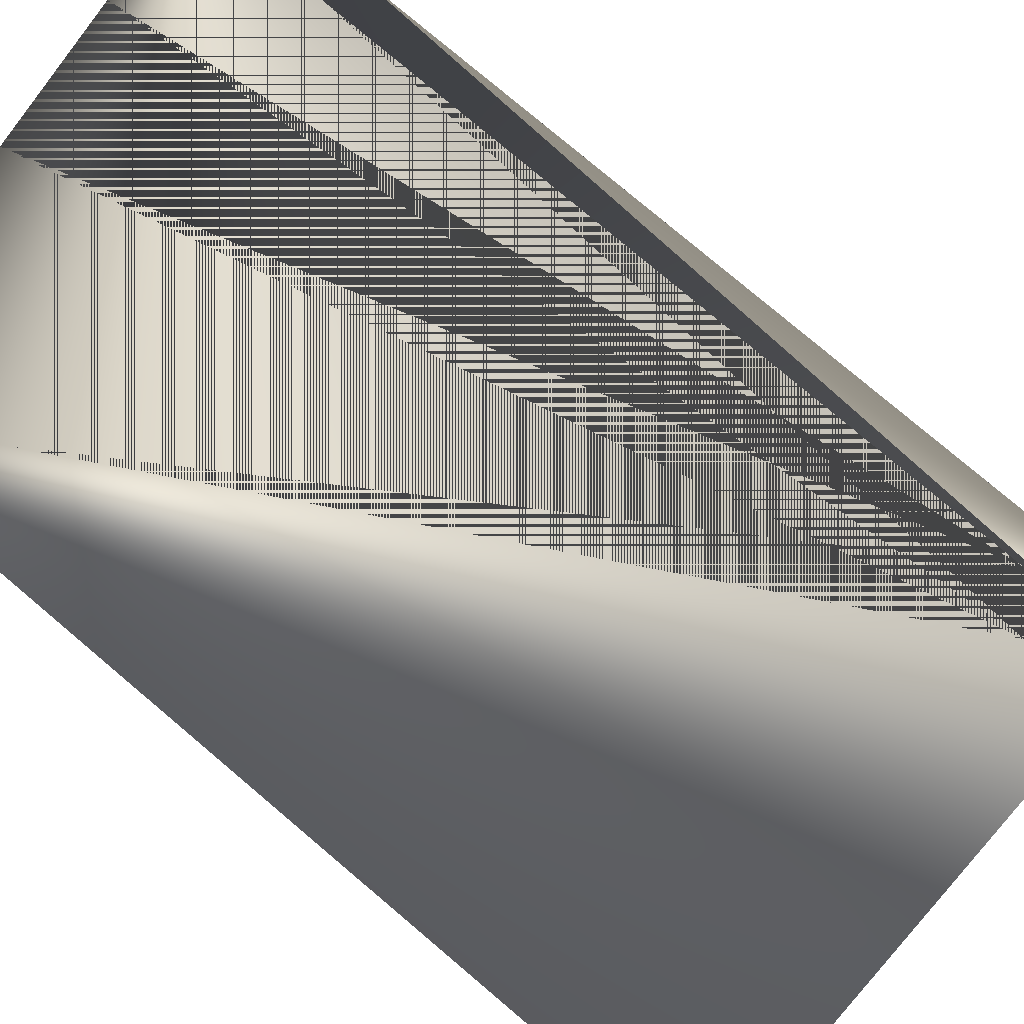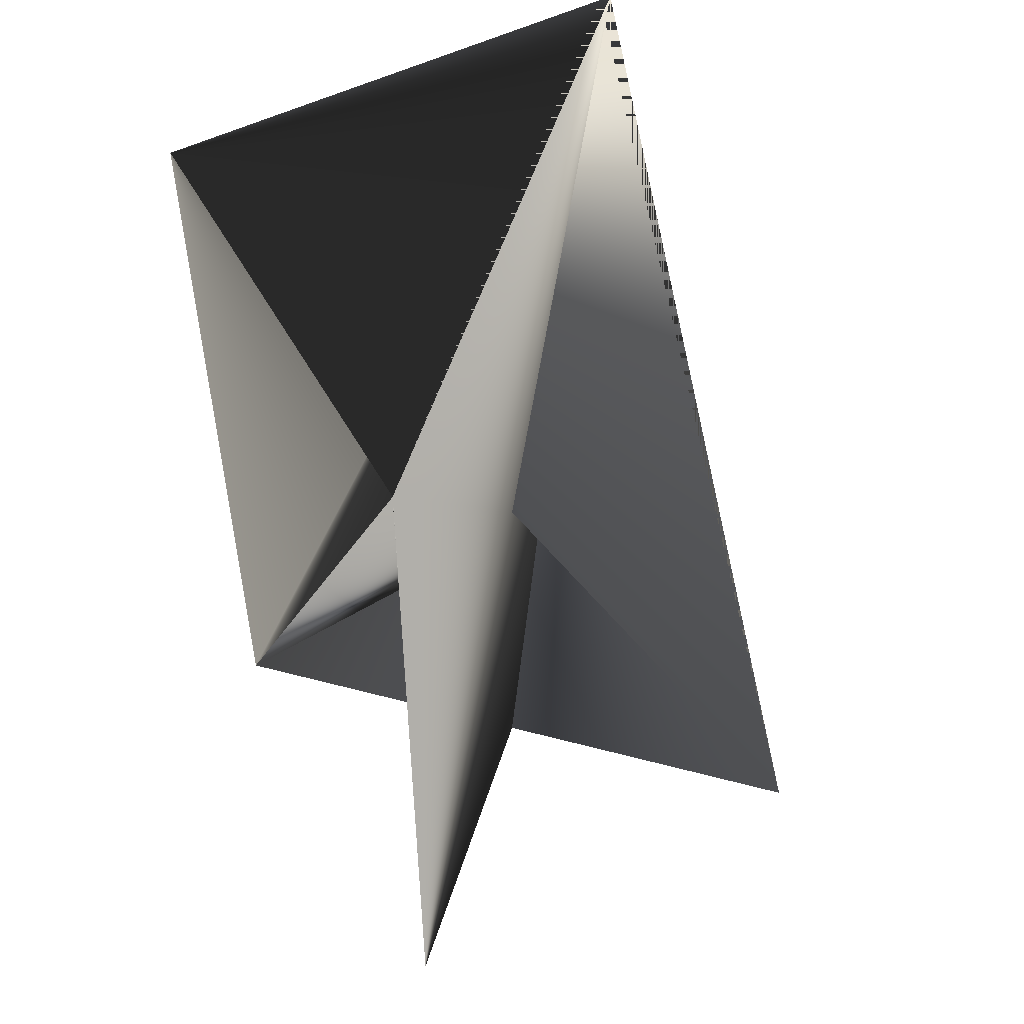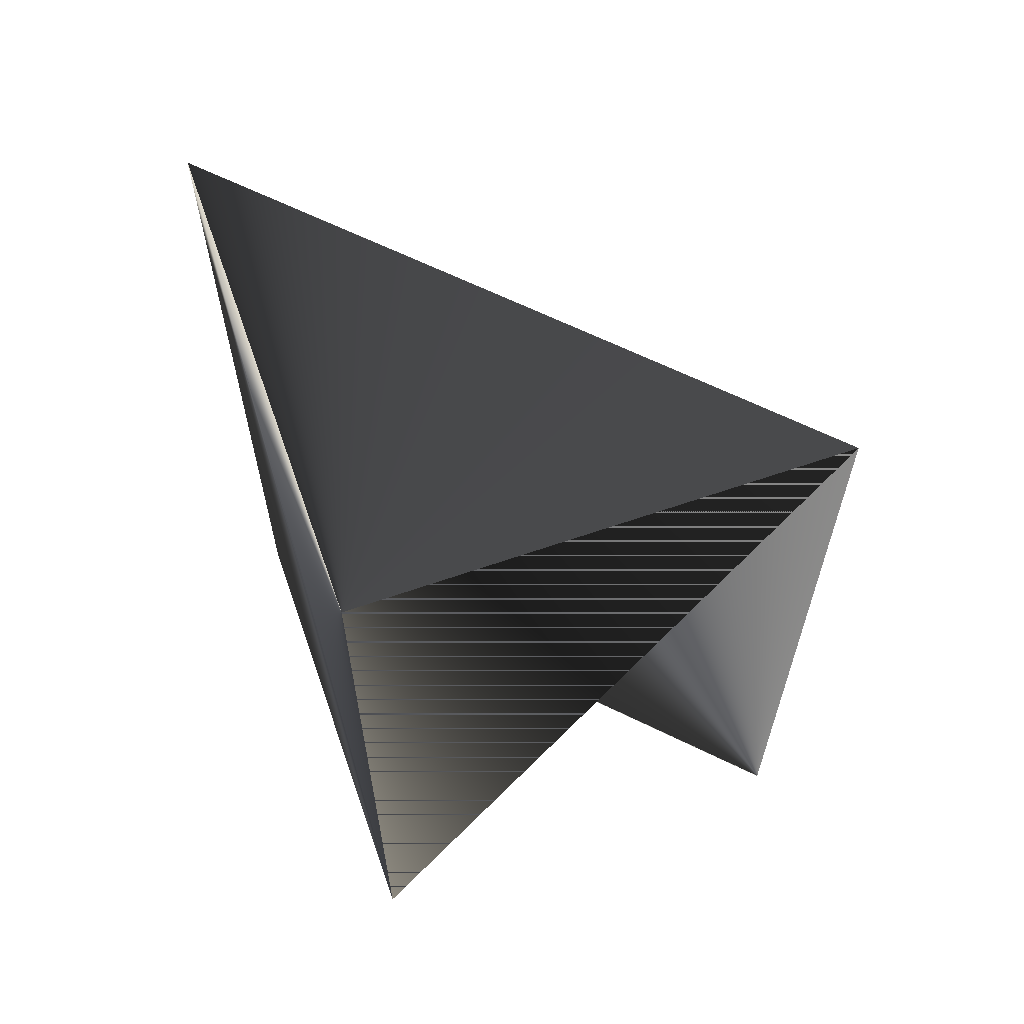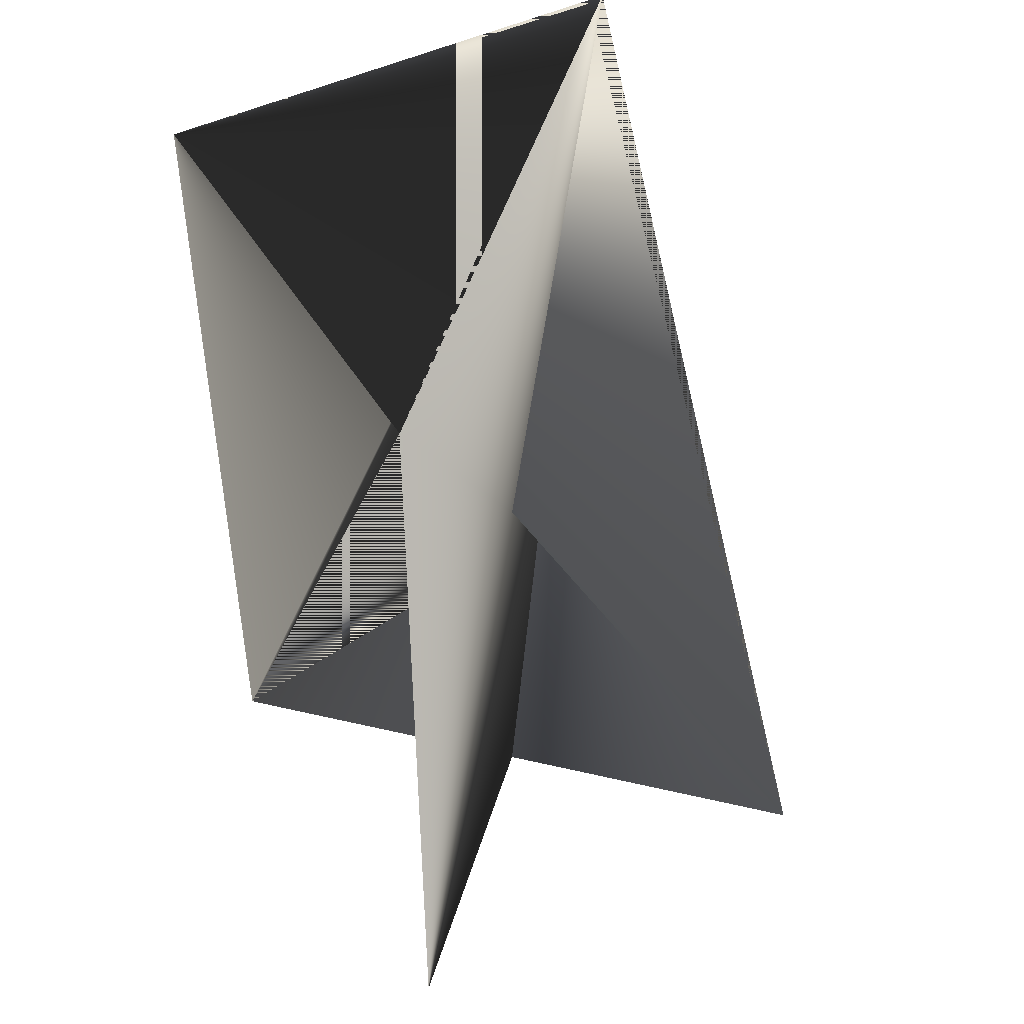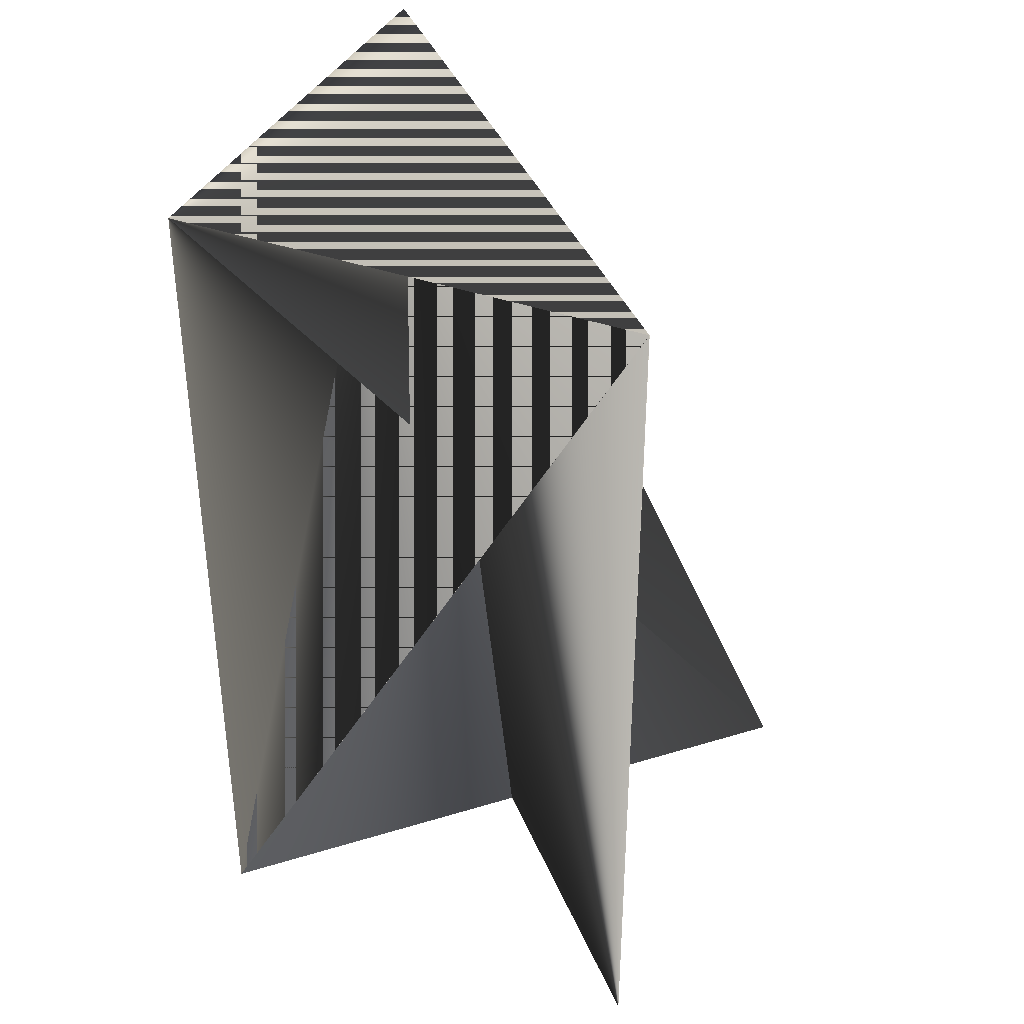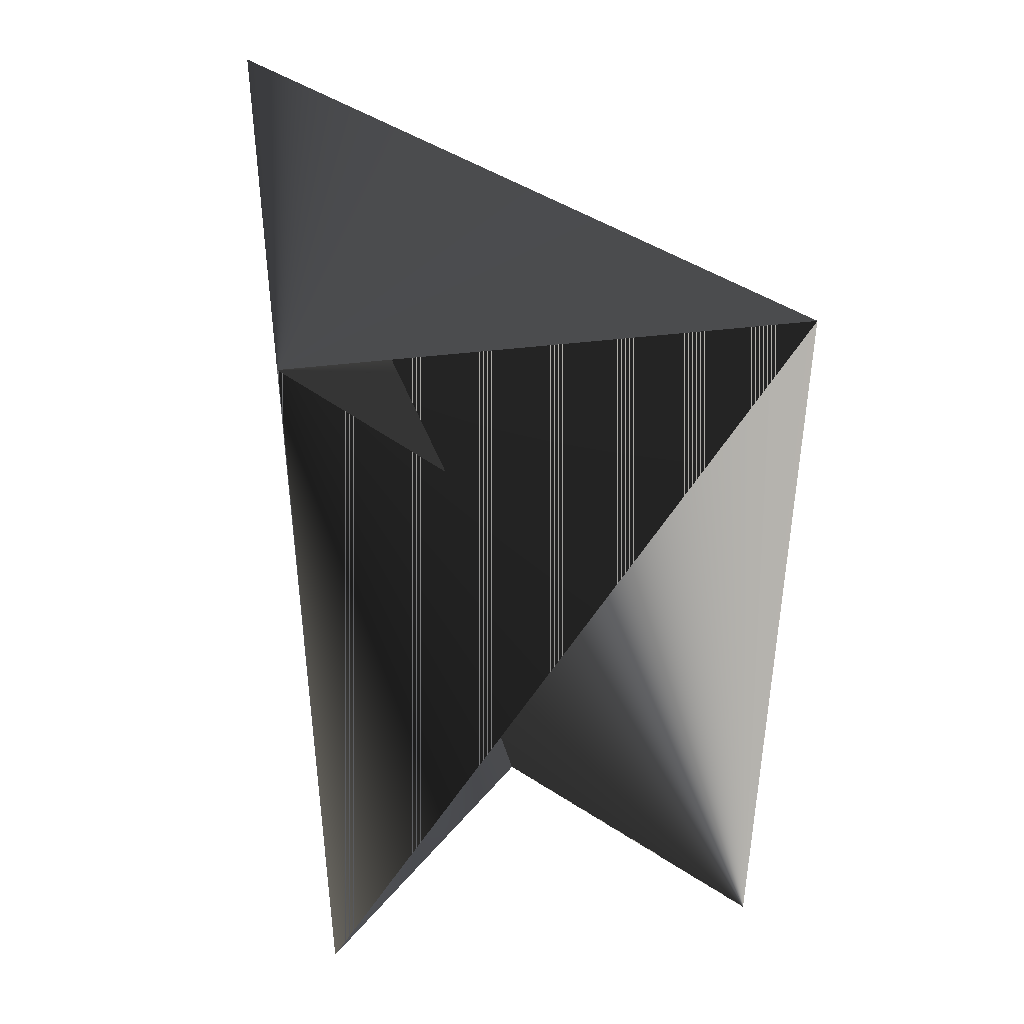
<metadata>
{"format":"obj","ext":"obj","renderer":"f3d","projection":"perspective","resolution":1024,"background":"white","views":[{"elev":78.5,"azim":130.2,"up":"+Y"},{"elev":52.3,"azim":-47.2,"up":"+Z"},{"elev":64.2,"azim":-128.0,"up":"+Z"},{"elev":46.6,"azim":-48.2,"up":"+Z"},{"elev":38.1,"azim":-84.5,"up":"+Z"},{"elev":44.6,"azim":-116.7,"up":"+Z"}]}
</metadata>
<code>
v 0.06099 0.02824 0.1588
v -0.02869 0.05872 0.1588
v -0.0585 -0.02911 0.3308
v -0.0585 -0.02908 0.1588
v -0.05853 -0.02908 0.3308
v 0.06099 0.02824 0.3308
v -0.02873 0.05872 0.3308
v 0.03115 -0.05955 0.1588
f 1 2 3
f 1 4 5
f 1 5 2
f 1 5 6
f 1 3 4
f 1 6 5
f 2 6 7
f 2 5 6
f 2 5 6
f 2 7 6
f 2 6 5
f 2 6 5
f 2 8 6
f 2 1 8
f 2 1 3
f 2 3 1
f 2 6 1
f 2 5 1
f 2 1 3
f 3 1 6
f 3 6 7
f 6 5 3
f 6 8 7
f 8 1 6
f 8 6 7
f 4 3 5
f 5 6 1
f 7 6 3

</code>
